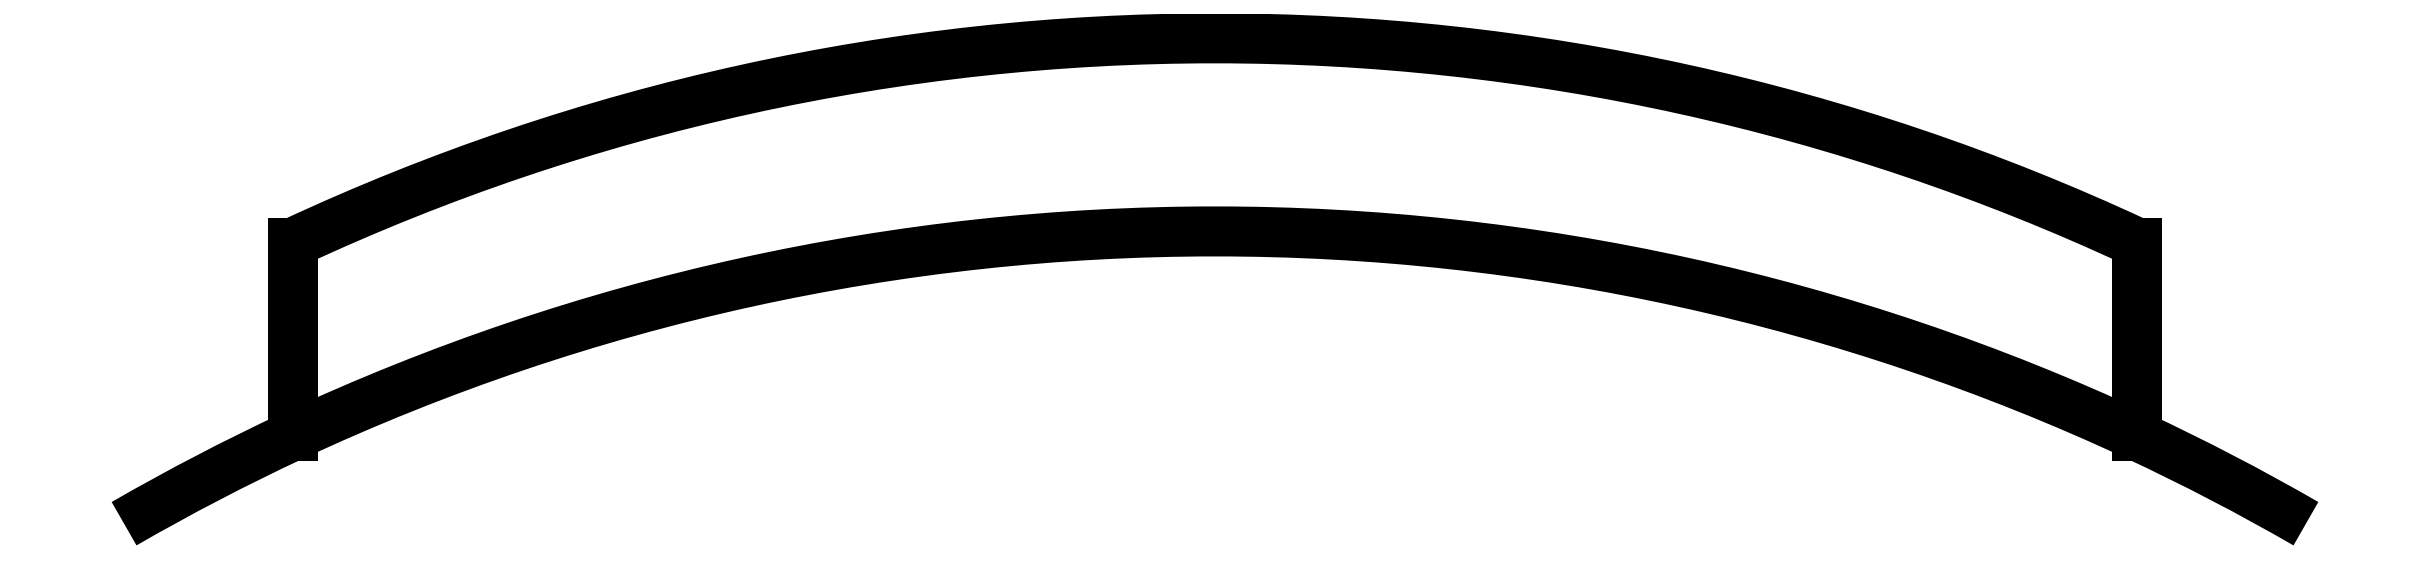
<metadata>
{"format":"dxf","ext":"dxf","renderer":"ezdxf+matplotlib","layout":"modelspace","background":"white","min_lineweight":24,"dpi":150}
</metadata>
<code>
0
SECTION
2
ENTITIES
0
LINE
8
layer 10
10
23.88
20
51.21
30
0
11
23.88
21
56.21
31
0
0
LINE
8
layer 10
10
-23.88
20
51.21
30
0
11
-23.88
21
56.21
31
0
0
ARC
8
layer 10
10
0
20
-0
30
0
40
56.5
50
60
51
65
0
ARC
8
layer 10
10
0
20
0
30
0
40
56.5
50
65
51
115
0
ARC
8
layer 10
10
-0
20
-0
30
0
40
56.5
50
115
51
120
0
ARC
8
layer 10
10
0
20
5
30
0
40
56.5
50
65
51
115
0
ENDSEC
0
EOF

</code>
